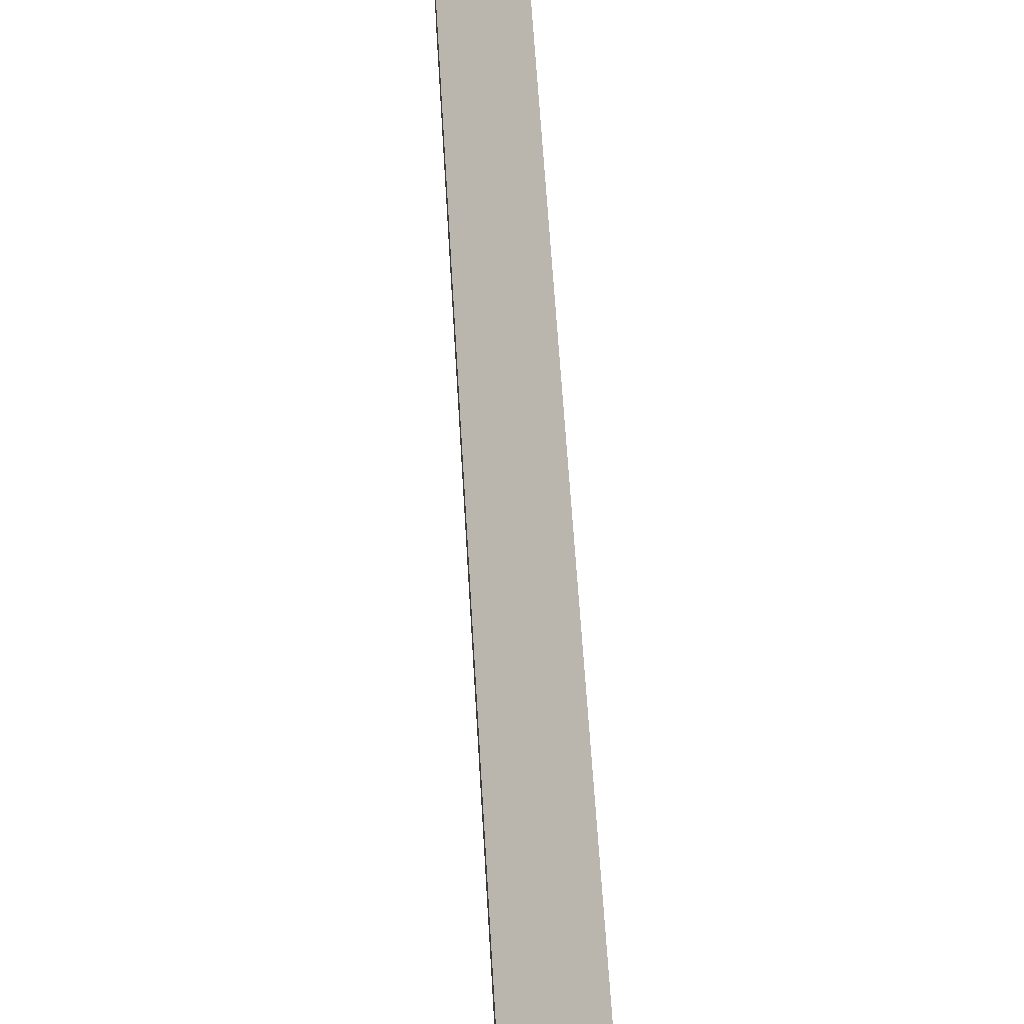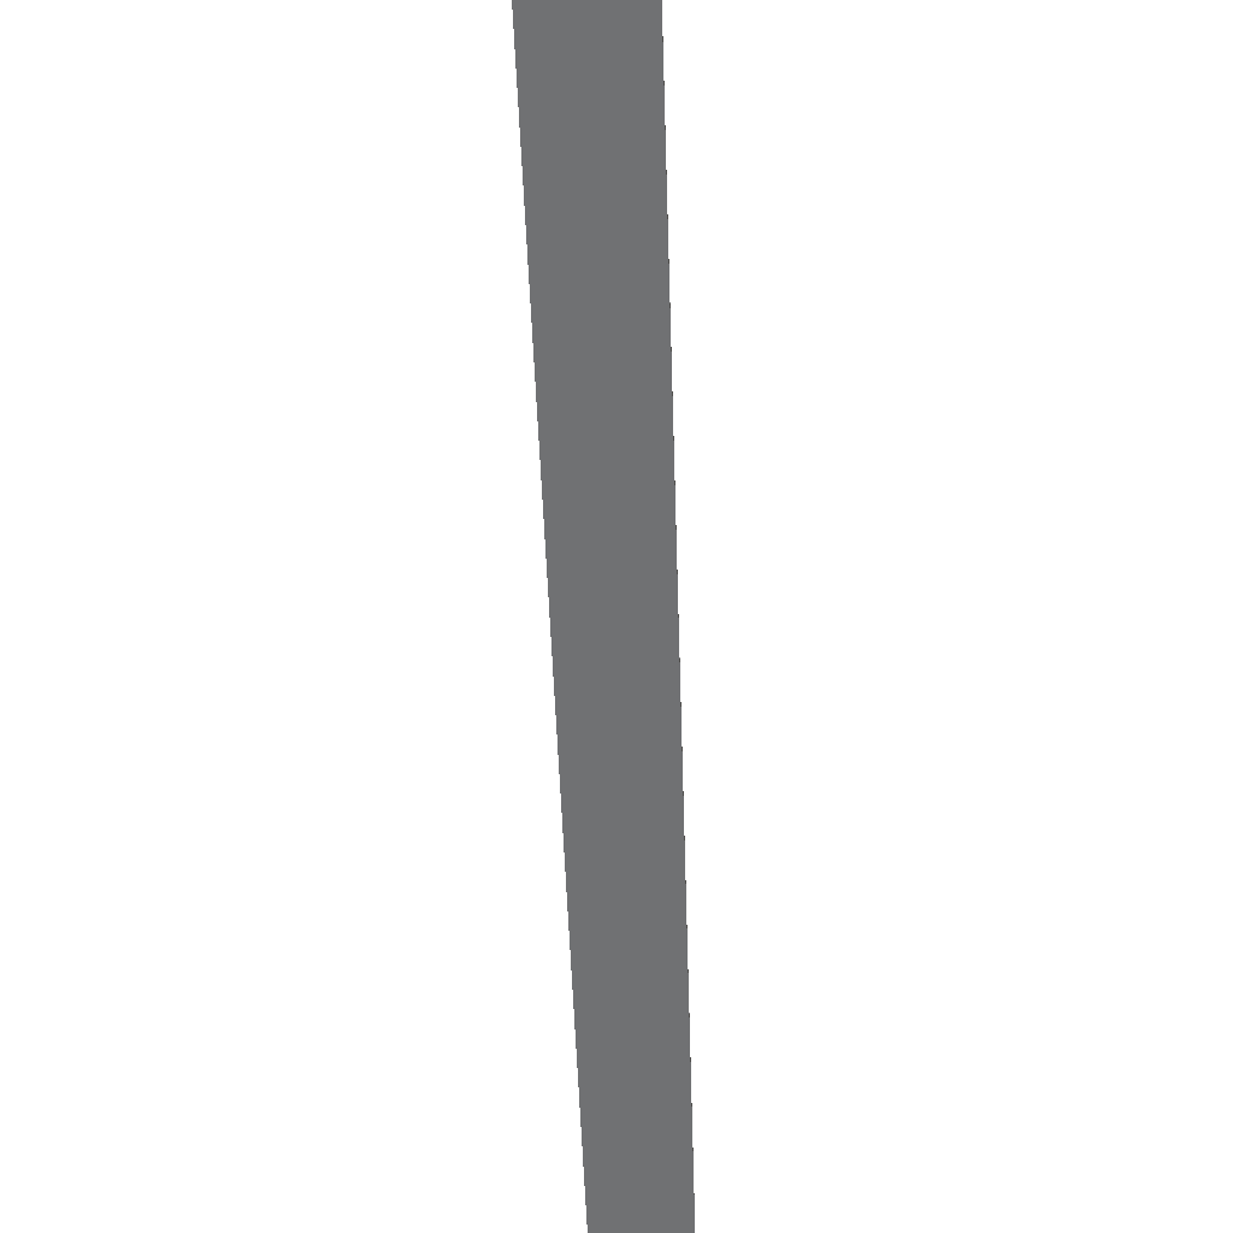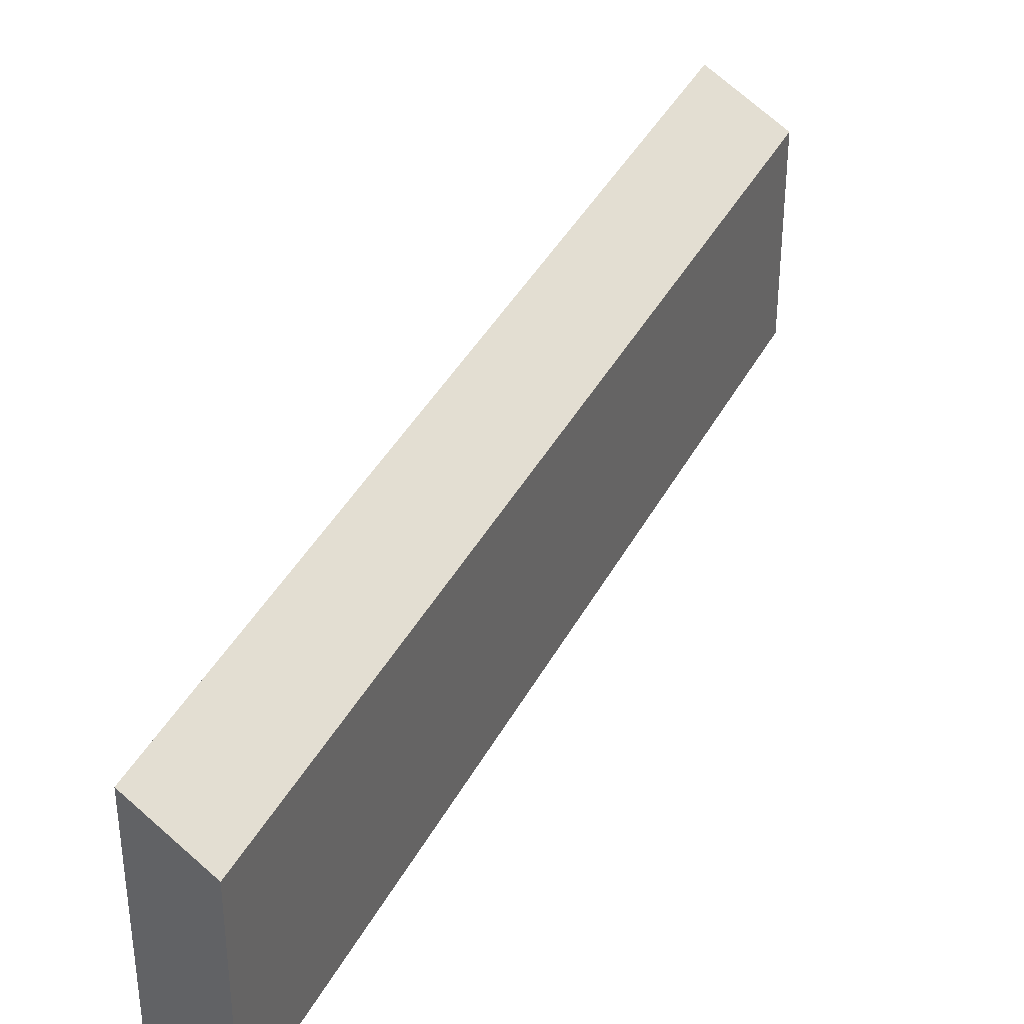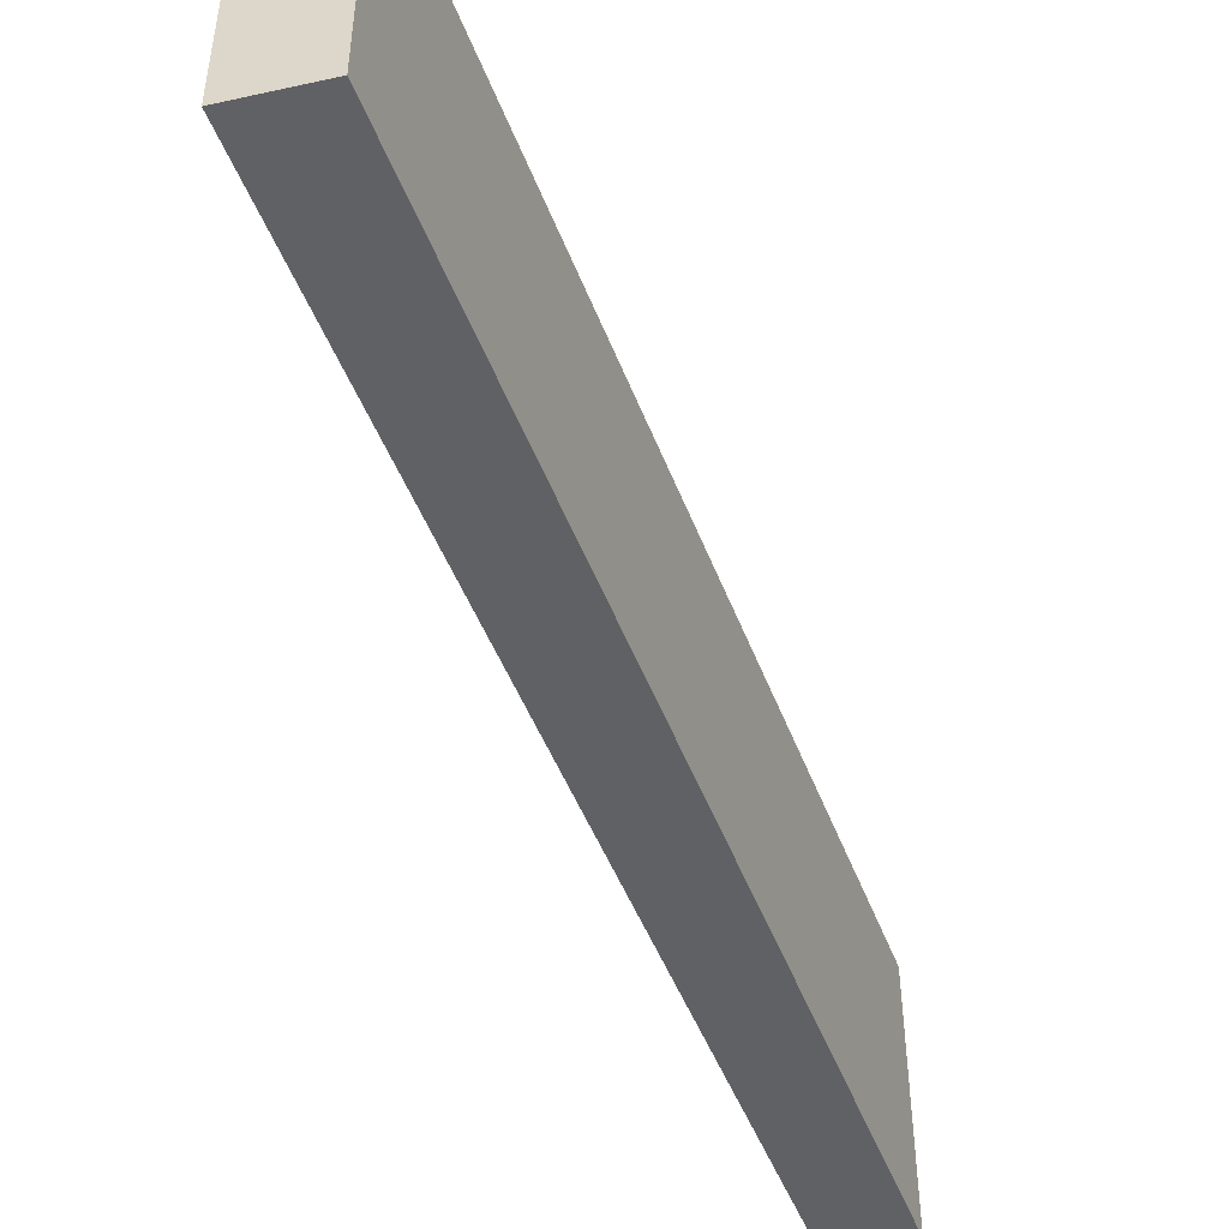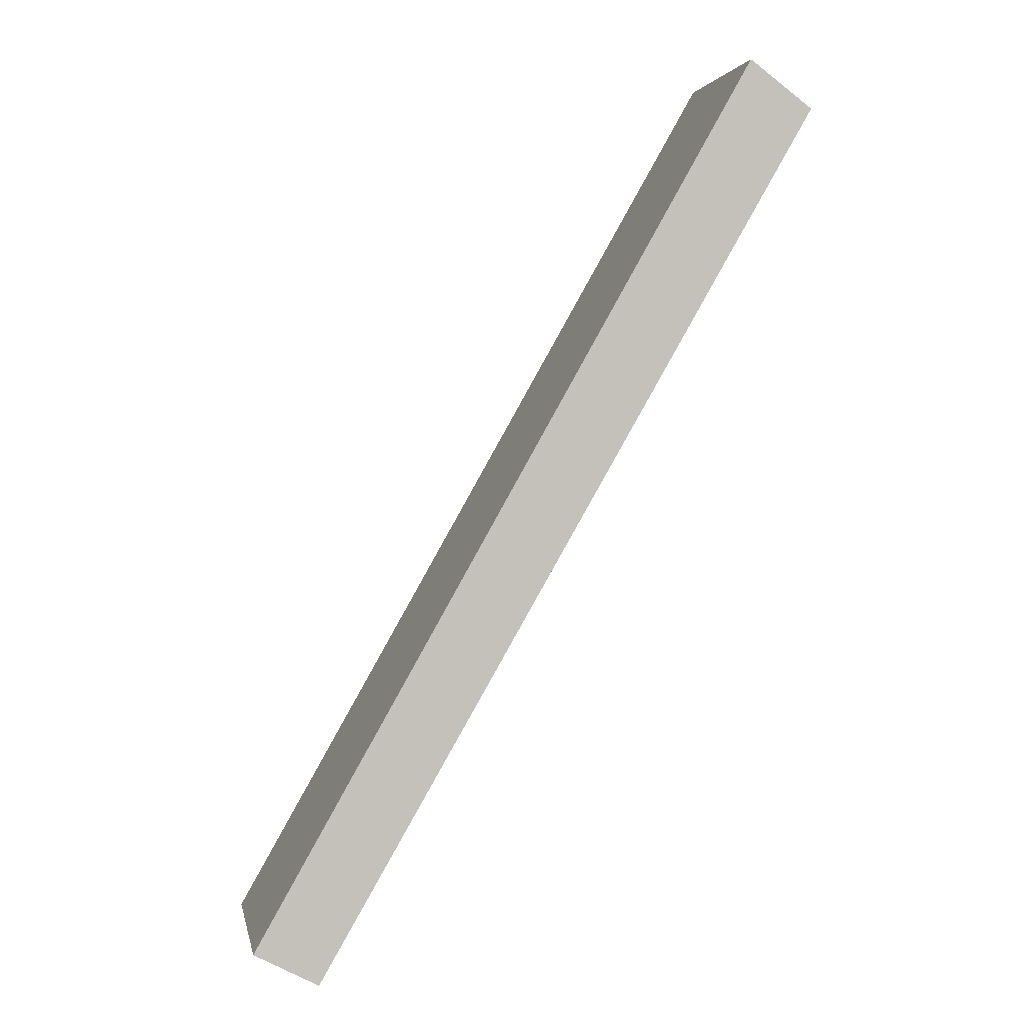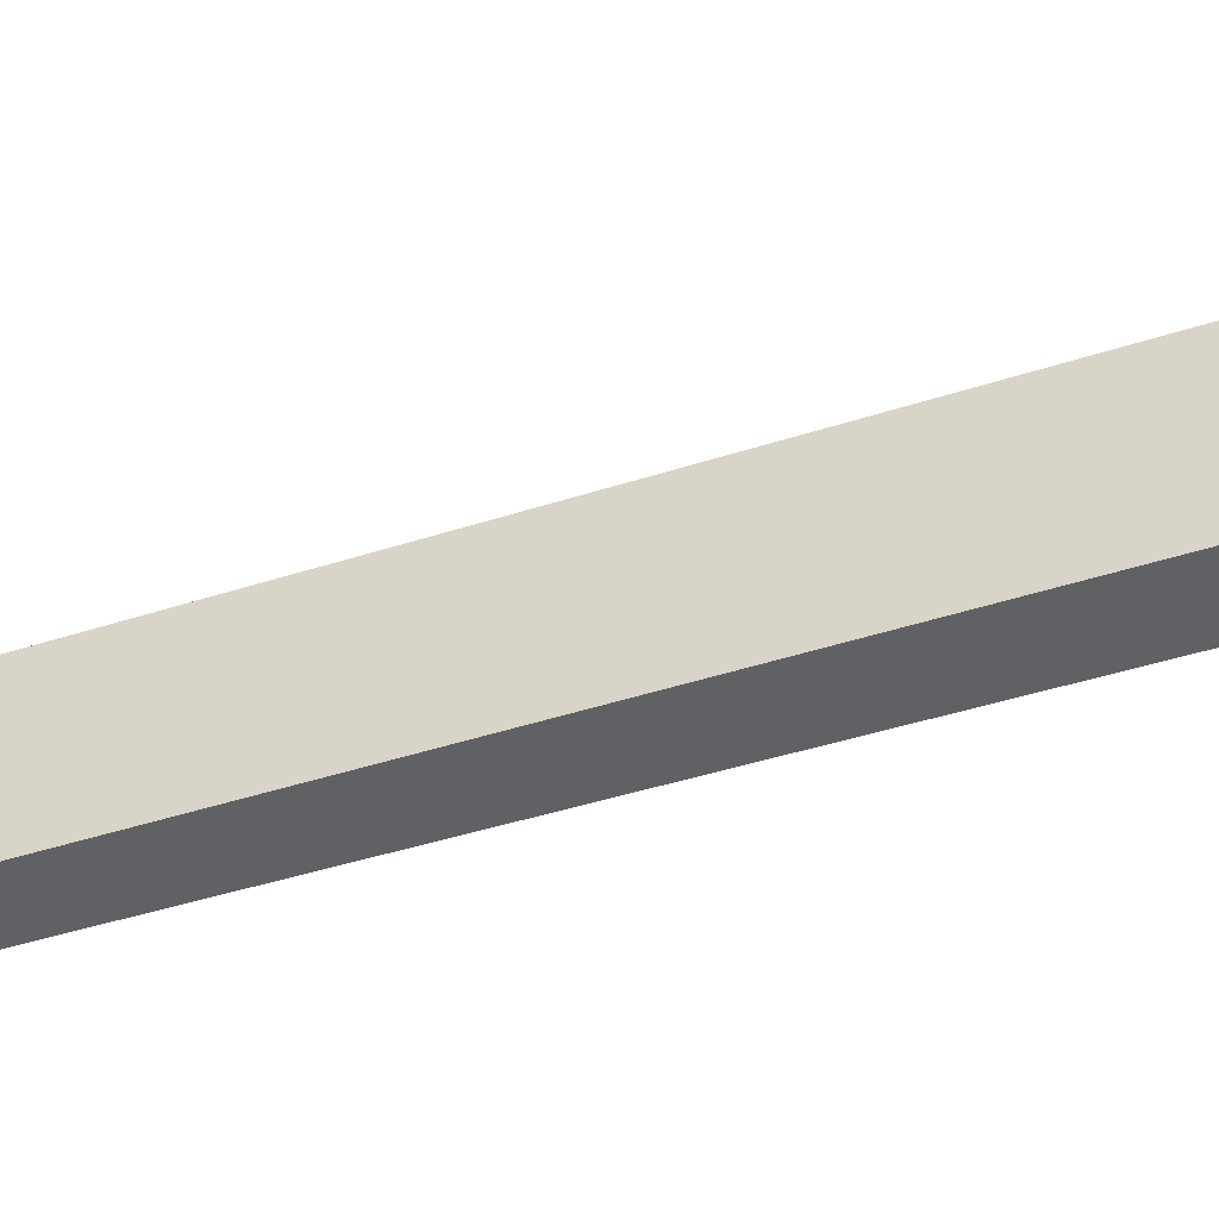
<metadata>
{"format":"obj","ext":"obj","renderer":"f3d","projection":"perspective","resolution":1024,"background":"white","views":[{"elev":69.0,"azim":26.1,"up":"+Y"},{"elev":-55.2,"azim":31.8,"up":"+Y"},{"elev":37.5,"azim":-125.8,"up":"+Y"},{"elev":-49.7,"azim":50.6,"up":"+Y"},{"elev":2.6,"azim":-10.7,"up":"+Z"},{"elev":-49.6,"azim":-41.2,"up":"+Y"}]}
</metadata>
<code>
v  6.593 2.788 11.62
v  0.843 3.438 -0.443
v  0 2.788 1.707e-16
v  7.427 3.494 11
v  0.843 2.713e-17 -0.443
v  0 0 0
v  6.593 -7.117e-16 11.62
v  7.427 -6.734e-16 11
g defaultobject
f 1 2 3
f 2 1 4
f 5 3 2
f 3 5 6
f 6 1 3
f 1 6 7
f 1 8 4
f 8 1 7
f 8 2 4
f 2 8 5
f 5 7 6
f 7 5 8

</code>
